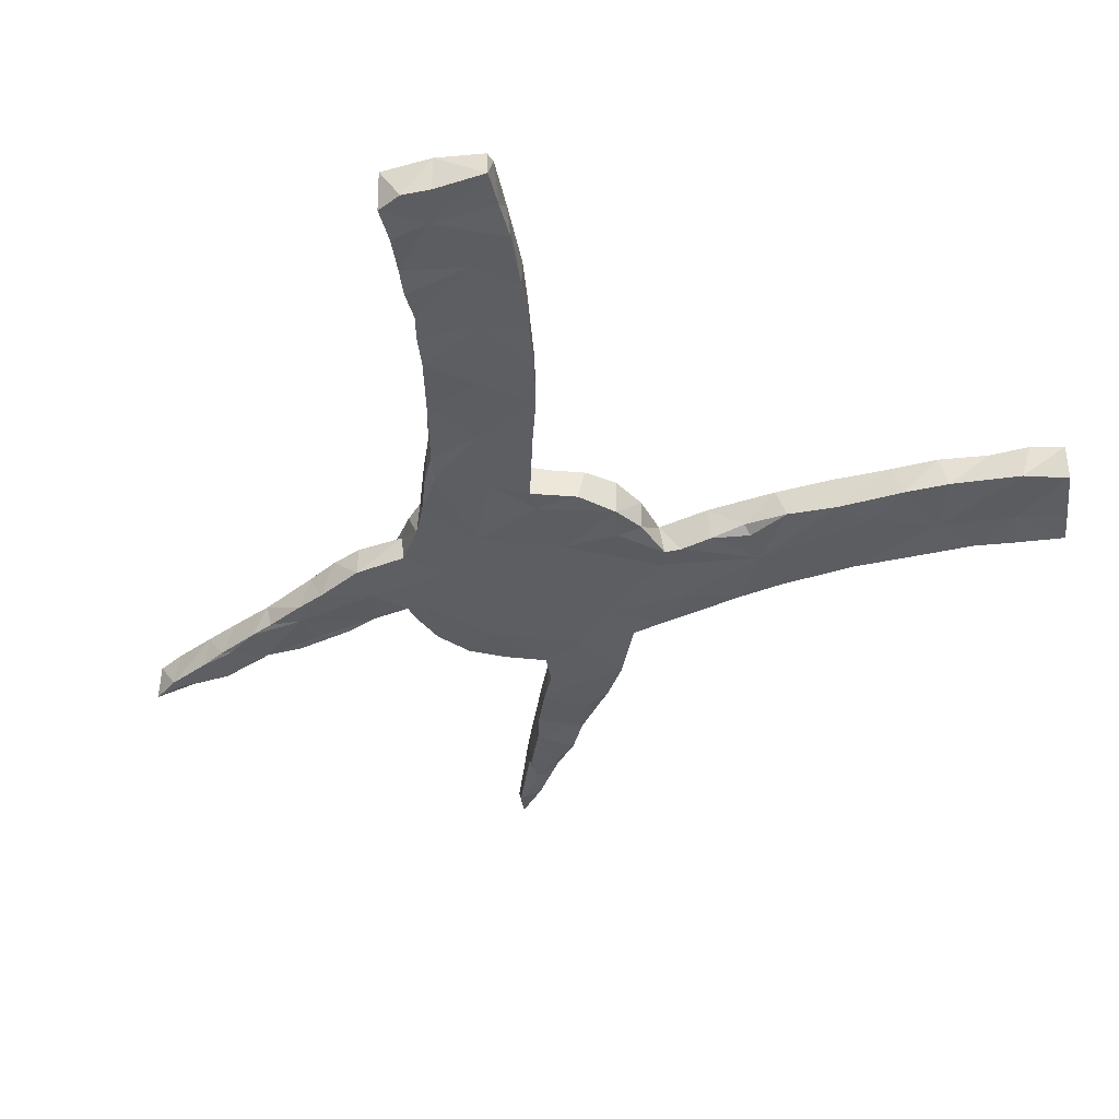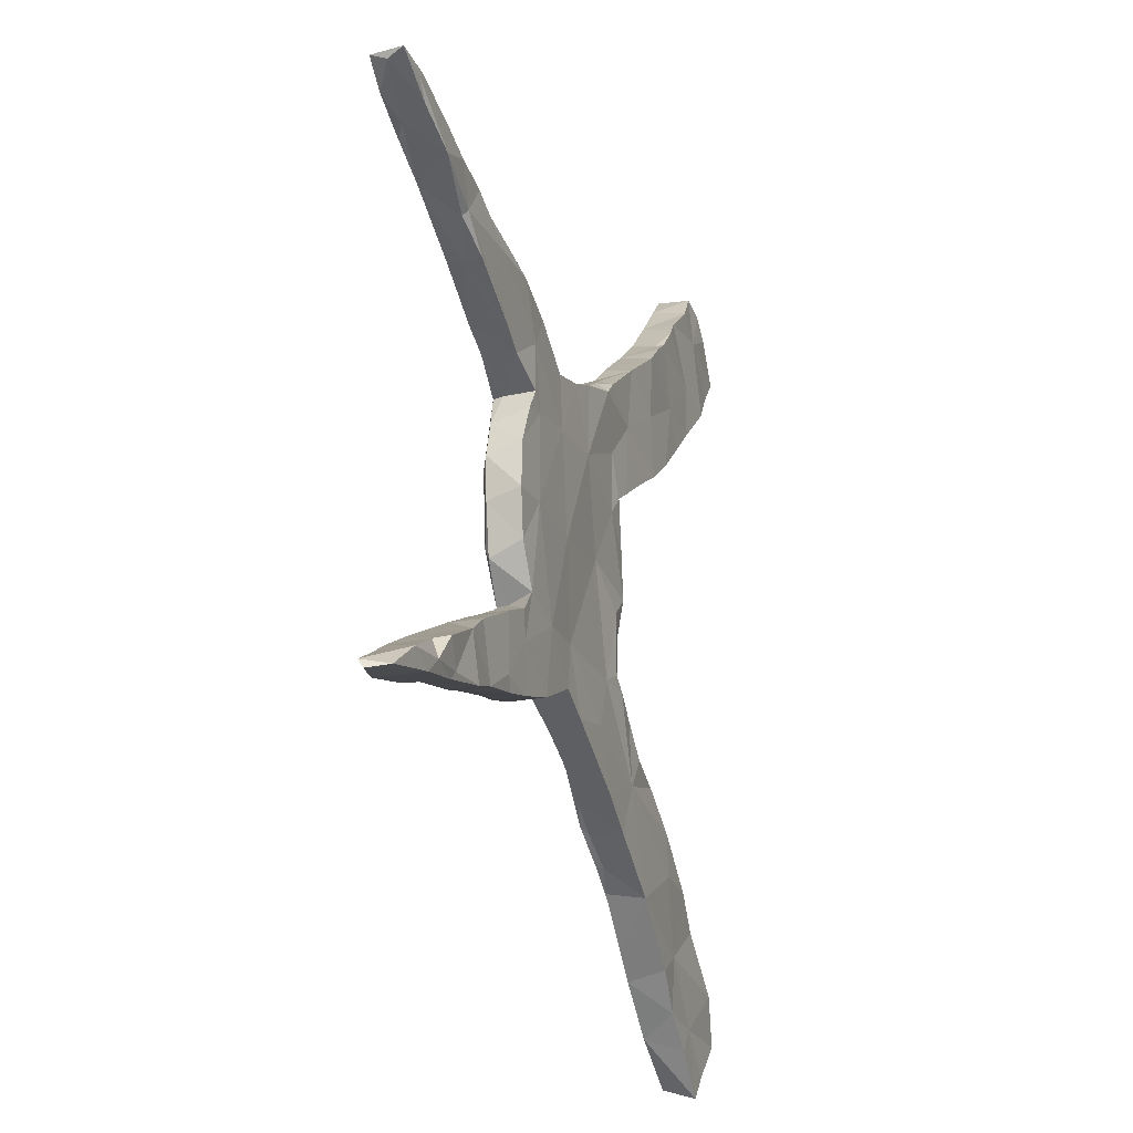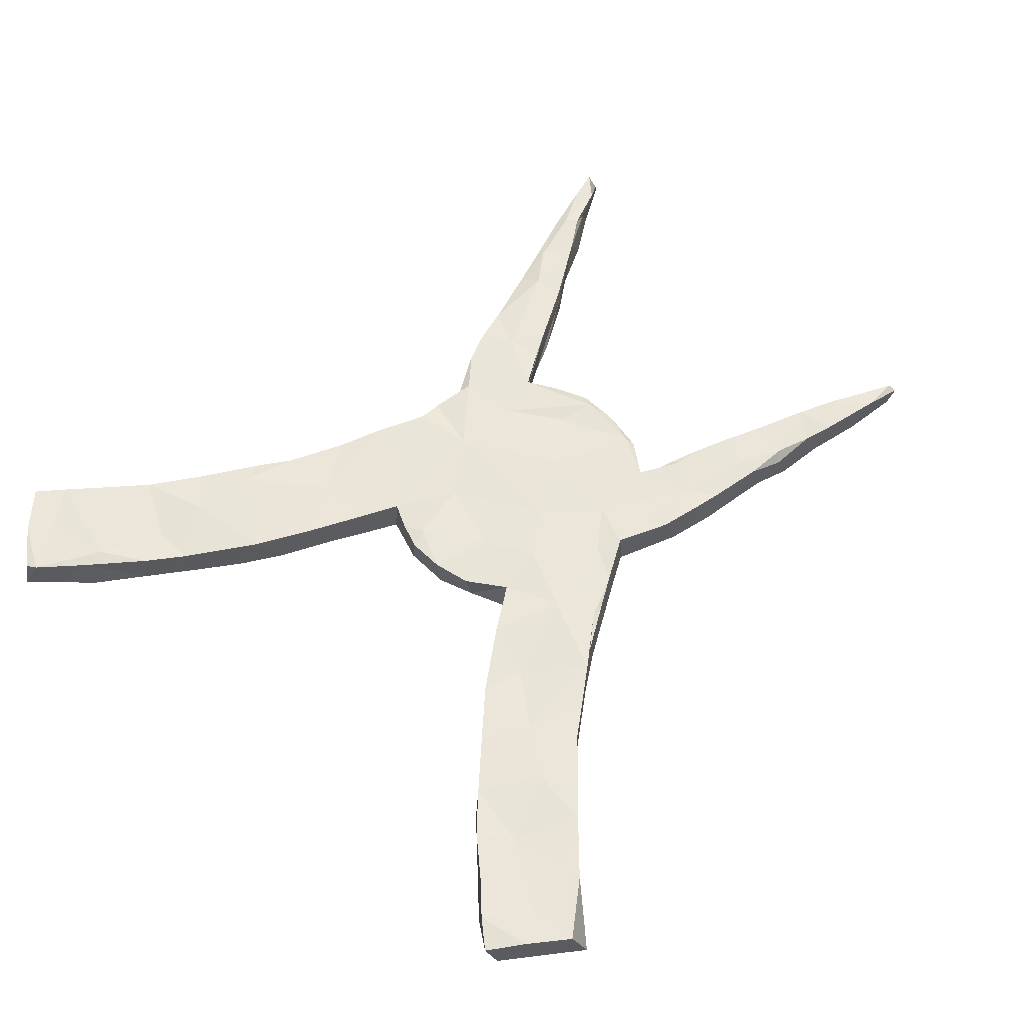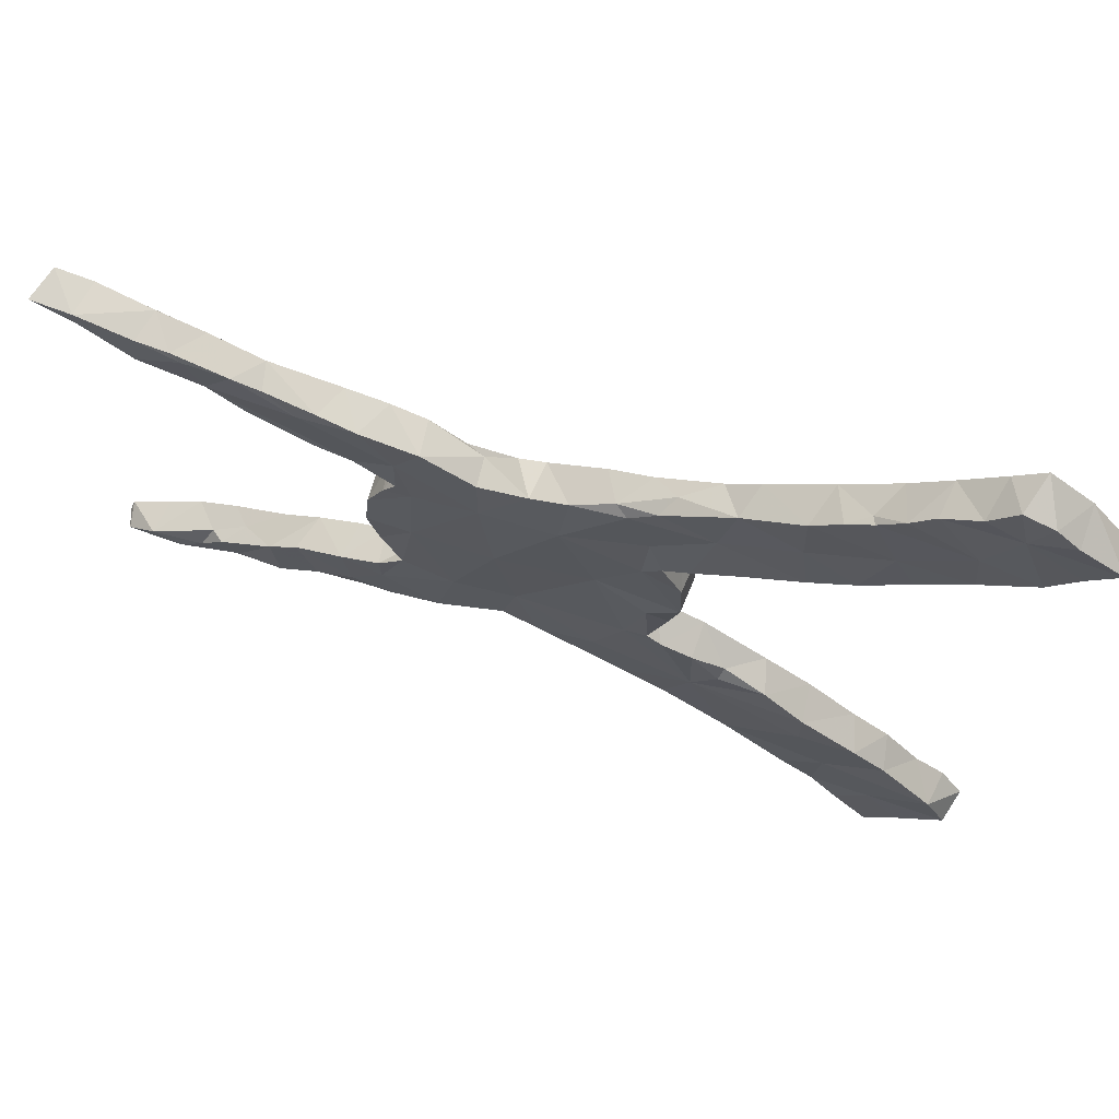
<metadata>
{"format":"obj","ext":"obj","renderer":"f3d","projection":"perspective","resolution":1024,"background":"white","views":[{"elev":-38.1,"azim":-121.8,"up":"+Z"},{"elev":-19.3,"azim":108.0,"up":"+Y"},{"elev":57.8,"azim":-46.8,"up":"+Z"},{"elev":68.7,"azim":-162.3,"up":"+Y"}]}
</metadata>
<code>
v 0.786 0.4068 0.004798
v 0.7966 0.4146 -0.02038
v 0.7881 -0.3595 0.02177
v 0.7922 -0.3724 0.01307
v 0.725 -0.3627 0.03099
v 0.7811 -0.3669 -0.01811
v 0.7213 0.375 -0.02036
v 0.726 -0.3316 0.02857
v 0.7795 0.42 0.03155
v 0.7475 0.3837 0.02934
v 0.7456 0.3982 -0.0226
v 0.7343 -0.3322 -0.02601
v 0.7263 0.406 0.03419
v 0.6997 0.3657 0.01905
v 0.66 0.375 0.03477
v 0.7358 0.4097 -0.02166
v 0.6742 -0.3075 0.03552
v 0.6919 -0.3511 -0.02669
v 0.6731 0.3572 0.033
v 0.6536 0.3858 -0.02255
v 0.6527 -0.3237 -0.02438
v 0.6164 0.3213 0.02865
v 0.6075 0.3737 -0.02009
v 0.6572 0.3373 -0.02717
v 0.6148 -0.283 -0.02642
v 0.6222 -0.3395 0.0335
v 0.6122 -0.2785 0.03495
v 0.5691 0.2943 -0.01434
v 0.6419 0.3862 0.02751
v 0.6357 -0.2916 -0.008981
v 0.5747 -0.3242 0.03019
v 0.5986 -0.3329 -0.0196
v 0.5721 0.365 0.02636
v 0.5836 -0.2684 0.003869
v 0.5919 0.3617 -0.02396
v 0.5345 -0.2495 -0.02327
v 0.5917 -0.3217 -0.02321
v 0.5212 -0.3196 -0.02749
v 0.526 -0.2403 0.03129
v 0.5154 0.2599 -0.02263
v 0.5657 0.3524 0.02976
v 0.5666 0.3022 -0.02227
v 0.5004 -0.3151 0.01902
v 0.4909 0.3424 0.0211
v 0.5098 0.2602 0.02723
v 0.516 -0.3049 0.03456
v 0.5255 0.3511 -0.02195
v 0.5042 0.3094 0.03213
v 0.4826 0.3364 -0.02042
v 0.49 -0.2231 -0.02071
v 0.4621 -0.3028 -0.02093
v 0.4478 -0.2672 0.03416
v 0.4698 -0.2158 0.03338
v 0.4727 0.2516 -0.02189
v 0.5116 0.2589 0.005691
v 0.4026 -0.1883 0.03329
v 0.4462 -0.2982 0.03196
v 0.4077 0.3185 -0.02365
v 0.3889 -0.2905 -0.02174
v 0.4127 -0.1889 -0.02652
v 0.4239 0.2114 -0.02316
v 0.4156 0.2125 0.03019
v 0.4375 0.3003 -0.02703
v 0.3587 -0.1704 0.02938
v 0.3611 -0.2813 0.02981
v 0.3708 0.1897 0.02932
v 0.3402 -0.2813 -0.0255
v 0.3547 0.242 0.03508
v 0.3521 -0.1661 -0.02735
v 0.359 0.04951 0.02533
v 0.3537 0.06923 -0.02382
v 0.3516 0.3031 -0.02644
v 0.4033 -0.2702 -0.02471
v 0.387 0.3103 0.02897
v 0.3577 -0.01452 0.02489
v 0.3447 -0.06755 -0.02205
v 0.3354 0.1049 0.02804
v 0.3605 0.0002829 -0.02476
v 0.3412 -0.08892 0.02654
v 0.3681 0.1873 -0.01993
v 0.3052 0.2265 -0.02555
v 0.3045 -0.2708 0.03399
v 0.3079 0.1538 0.01973
v 0.3489 0.03141 0.03216
v 0.3274 0.1242 -0.02449
v 0.3253 0.2944 0.03184
v 0.3011 -0.1423 0.01297
v 0.3134 -0.1312 -0.02449
v 0.3645 -0.1827 0.03248
v 0.3047 0.1522 0.0355
v 0.2625 -0.2611 -0.02797
v 0.3366 -0.07392 0.03345
v 0.3494 -0.2118 -0.02753
v 0.2989 -0.1432 0.03009
v 0.2669 0.2782 -0.02231
v 0.2732 0.274 0.03398
v 0.3067 0.1567 -0.02573
v 0.3264 -0.2337 0.03127
v 0.2349 -0.1543 -0.02585
v 0.2915 0.001502 -0.02713
v 0.2853 0.1327 -0.025
v 0.287 0.04841 0.02855
v 0.2207 0.2304 0.03449
v 0.2162 -0.2197 0.03237
v 0.2416 -0.2561 0.03496
v 0.1889 0.2293 -0.02187
v 0.1602 -0.22 -0.02424
v 0.1589 -0.2167 0.03457
v 0.2312 0.1342 0.03391
v 0.169 -0.009633 -0.02567
v 0.1405 -0.1495 -0.02112
v 0.1922 0.2331 0.02197
v 0.1885 0.1459 -0.02512
v 0.1152 0.2447 -0.0225
v 0.189 -0.1444 0.0288
v 0.2071 -0.01708 0.03539
v 0.1464 0.245 0.02864
v 0.1187 -0.1969 0.02946
v 0.1059 -0.248 -0.02449
v 0.107 -0.06745 0.03275
v 0.1207 0.1491 0.03512
v 0.03274 -0.2826 0.02572
v 0.1082 0.2442 0.03493
v 0.07294 0.1524 -0.02632
v 0.02368 0.0813 0.03107
v 0.05855 0.2655 -0.02336
v 0.08612 -0.2541 0.02804
v -0.02092 -0.2211 0.03589
v -0.002569 0.295 -0.01445
v 0.02123 0.01123 -0.02008
v 0.02756 -0.1152 0.03432
v 0.00717 -0.2863 0.02939
v 0.02025 0.2236 0.03429
v -0.02212 0.288 -0.02703
v -0.02757 -0.3192 -0.02455
v -0.01272 -0.03799 0.0318
v 0.02246 0.2849 0.03409
v -0.02421 0.2716 0.03316
v -0.04511 -0.3258 0.02814
v 0.01841 -0.233 -0.02579
v -0.05425 0.2037 -0.0226
v -0.0803 0.3324 0.003774
v -0.05591 -0.1308 0.03006
v -0.06192 -0.1368 -0.02552
v -0.08467 -0.1555 -0.02608
v -0.07071 0.1371 0.03374
v -0.04617 0.1078 -0.0244
v -0.04215 0.313 0.02962
v -0.05834 -0.04397 -0.02612
v -0.07527 0.1382 -0.02647
v -0.08979 0.09888 0.02965
v -0.02603 -0.154 -0.02144
v -0.07797 0.06192 0.03604
v -0.1332 -0.1785 0.03526
v -0.1042 0.0634 -0.02088
v -0.09684 -0.06728 0.02867
v -0.1062 -0.0101 -0.02256
v -0.09006 -0.07168 -0.01782
v -0.062 0.3161 -0.02221
v -0.07923 -0.3495 0.03599
v -0.1085 0.05276 0.03332
v -0.1285 0.2657 0.03046
v -0.1112 -0.007465 0.03564
v -0.09633 -0.36 0.02738
v -0.1345 -0.2832 -0.02561
v -0.09419 -0.3607 -0.02357
v -0.1486 -0.3964 0.02236
v -0.1428 0.2781 -0.02095
v -0.1439 -0.3945 0.03264
v -0.1134 0.1595 -0.02671
v -0.1325 0.1707 0.03238
v -0.1317 -0.1842 -0.02214
v -0.1338 0.3583 0.0293
v -0.1821 0.3951 0.02772
v -0.1876 0.2013 -0.0255
v -0.1749 -0.234 -0.02481
v -0.1806 -0.2178 -0.01173
v -0.1889 -0.4248 0.03173
v -0.1655 0.3816 -0.02066
v -0.2643 -0.4956 0.03344
v -0.167 -0.2682 0.02862
v -0.1985 -0.4327 -0.0252
v -0.2338 -0.2463 0.03289
v -0.2241 0.386 0.03462
v -0.2684 0.244 -0.02491
v -0.2559 0.3404 -0.024
v -0.2212 -0.4474 0.03308
v -0.2169 0.2163 0.03213
v -0.3061 0.27 0.02937
v -0.2484 -0.2564 -0.02007
v -0.2337 -0.3539 0.03391
v -0.2541 0.4383 -0.02787
v -0.2903 -0.433 0.03488
v -0.3591 -0.4888 -0.02115
v -0.3066 -0.3073 0.03489
v -0.2749 0.4547 0.03029
v -0.2957 -0.5198 -0.02563
v -0.2967 0.4716 -0.02625
v -0.3126 -0.3117 -0.02576
v -0.3057 -0.5325 0.03463
v -0.355 0.5105 0.03274
v -0.3125 -0.3768 -0.02768
v -0.3813 -0.6048 0.03276
v -0.3838 -0.3724 0.03184
v -0.3339 0.4954 -0.02556
v -0.3282 0.4916 -0.01278
v -0.3231 0.4007 0.03515
v -0.3483 -0.5742 -0.02131
v -0.4007 -0.3824 -0.02525
v -0.3333 0.2867 -0.0254
v -0.3835 -0.5774 0.03286
v -0.4022 0.3378 -0.02297
v -0.3703 0.5331 -0.02744
v -0.3939 -0.6233 -0.02487
v -0.4059 -0.4768 0.02811
v -0.3714 0.3996 -0.02363
v -0.4114 0.5639 0.03116
v -0.4115 0.4112 0.02842
v -0.4555 0.6026 -0.0274
v -0.4123 0.3468 0.02811
v -0.4037 0.561 -0.0221
v -0.4741 0.3941 -0.02221
v -0.4497 -0.6853 -0.02644
v -0.4421 -0.5835 -0.02032
v -0.4752 -0.5884 0.03133
v -0.4521 -0.4341 -0.02167
v -0.442 -0.4239 0.0334
v -0.4684 -0.6677 0.02972
v -0.5143 0.4622 0.03522
v -0.4676 0.4762 -0.02411
v -0.5351 -0.5174 -0.02674
v -0.4961 -0.6488 -0.0227
v -0.4977 -0.4868 0.03044
v -0.5292 -0.6171 0.03146
v -0.4936 0.6436 -0.02367
v -0.5114 0.6541 0.03335
v -0.511 0.5714 -0.0261
v -0.4699 0.3905 0.03143
v -0.5544 0.4676 0.03089
v -0.545 -0.5342 0.03584
v -0.5512 0.4579 -0.02685
v -0.5384 0.6314 -0.02641
v -0.4698 0.6185 0.03116
v -0.5369 0.5728 0.03097
v -0.574 0.6006 0.03536
v -0.5671 -0.5907 -0.02167
v -0.5929 0.5026 -0.02264
v -0.5721 0.5994 -0.02742
v -0.5813 -0.5765 0.02857
v -0.6171 0.5266 0.03127
v -0.6262 0.543 0.02918
v -0.6353 0.5458 -0.02181
f 158 156 157
f 157 156 163
f 80 83 97
f 61 55 80
f 24 14 22
f 7 14 24
f 13 9 16
f 44 58 74
f 96 95 112
f 114 126 123
f 123 126 137
f 175 188 185
f 129 159 142
f 173 179 174
f 189 220 212
f 196 174 192
f 110 113 100
f 71 100 101
f 158 149 144
f 101 100 113
f 85 71 101
f 97 85 101
f 83 85 97
f 157 149 158
f 124 110 130
f 113 110 124
f 80 97 81
f 54 61 80
f 63 80 81
f 54 80 63
f 61 40 55
f 54 40 61
f 40 28 55
f 42 40 54
f 42 28 40
f 24 22 28
f 24 28 42
f 24 42 35
f 11 7 24
f 11 24 20
f 7 1 14
f 2 1 7
f 2 7 11
f 16 2 11
f 9 2 16
f 59 57 65
f 81 97 101
f 81 101 113
f 72 63 81
f 42 54 63
f 47 42 63
f 35 42 47
f 20 35 23
f 20 24 35
f 16 11 20
f 16 20 29
f 130 149 157
f 58 63 72
f 58 49 63
f 44 49 58
f 49 47 63
f 47 49 44
f 33 23 47
f 23 35 47
f 155 157 161
f 147 157 155
f 130 157 147
f 124 130 147
f 81 113 106
f 95 81 106
f 95 72 81
f 150 147 155
f 151 150 155
f 146 150 151
f 114 113 124
f 106 113 114
f 106 114 112
f 95 106 112
f 147 150 141
f 150 146 170
f 141 150 170
f 141 124 147
f 114 124 126
f 170 171 175
f 126 124 134
f 168 170 175
f 141 170 168
f 134 124 141
f 129 126 134
f 137 126 129
f 134 141 168
f 129 134 159
f 168 175 185
f 159 134 168
f 179 159 168
f 185 189 210
f 186 185 210
f 168 185 186
f 179 168 186
f 142 159 179
f 173 142 179
f 210 189 212
f 186 210 216
f 216 210 212
f 192 186 216
f 179 186 192
f 174 179 192
f 222 212 220
f 212 222 216
f 198 192 216
f 205 198 216
f 192 198 196
f 196 198 206
f 216 222 230
f 205 216 230
f 198 205 206
f 213 205 230
f 206 205 213
f 222 239 241
f 230 241 237
f 237 241 247
f 221 213 230
f 241 239 247
f 239 250 247
f 221 230 237
f 217 221 219
f 252 247 250
f 237 247 252
f 219 221 237
f 243 217 219
f 243 219 235
f 248 237 252
f 245 248 252
f 242 235 237
f 235 219 237
f 242 237 248
f 245 242 248
f 236 235 242
f 131 136 143
f 128 131 143
f 143 144 145
f 143 145 154
f 154 177 183
f 181 154 183
f 183 190 195
f 75 70 84
f 70 75 78
f 92 84 102
f 143 154 128
f 128 154 181
f 183 195 191
f 195 199 204
f 92 102 116
f 115 92 116
f 115 116 120
f 118 115 120
f 118 120 128
f 128 120 131
f 181 183 191
f 191 195 204
f 193 191 204
f 227 204 209
f 227 209 226
f 227 226 233
f 75 84 92
f 79 75 92
f 76 75 79
f 127 118 128
f 215 193 204
f 215 204 227
f 215 227 233
f 215 233 225
f 225 233 240
f 240 233 231
f 79 92 94
f 88 79 87
f 87 79 94
f 94 92 115
f 108 104 115
f 108 115 118
f 127 128 132
f 160 128 181
f 160 181 191
f 187 191 193
f 234 240 249
f 89 87 94
f 89 64 87
f 98 94 115
f 104 98 115
f 107 108 119
f 108 127 119
f 119 127 122
f 122 127 132
f 139 122 132
f 135 122 139
f 160 132 128
f 164 139 160
f 166 139 164
f 169 160 191
f 164 160 169
f 167 164 169
f 166 164 167
f 169 191 187
f 178 169 187
f 167 169 178
f 200 193 215
f 211 215 225
f 234 225 240
f 98 89 94
f 105 98 104
f 105 104 108
f 180 178 187
f 182 178 180
f 180 187 193
f 200 180 193
f 197 180 200
f 211 200 215
f 203 200 211
f 89 56 64
f 82 98 105
f 208 200 203
f 208 203 214
f 228 211 225
f 228 225 234
f 56 53 60
f 53 56 89
f 52 89 98
f 82 65 98
f 91 82 105
f 203 211 228
f 223 214 203
f 223 203 228
f 39 53 52
f 52 53 89
f 65 52 98
f 59 65 67
f 39 36 53
f 65 57 52
f 39 34 36
f 27 34 39
f 46 39 52
f 57 46 52
f 160 139 132
f 27 30 34
f 27 39 46
f 43 46 57
f 43 57 51
f 17 30 27
f 31 46 43
f 31 27 46
f 31 26 27
f 17 27 26
f 26 31 32
f 5 17 26
f 18 5 26
f 5 3 8
f 5 8 17
f 4 3 5
f 127 108 118
f 131 120 136
f 161 157 163
f 245 252 251
f 251 252 250
f 250 245 251
f 250 244 245
f 217 243 229
f 244 229 243
f 229 244 250
f 239 229 250
f 217 213 221
f 201 206 213
f 217 201 213
f 201 217 229
f 238 229 239
f 222 238 239
f 201 229 218
f 218 229 238
f 196 201 207
f 201 196 206
f 207 201 218
f 220 238 222
f 207 184 196
f 220 207 218
f 220 218 238
f 174 196 184
f 184 207 189
f 220 189 207
f 173 174 184
f 173 184 162
f 162 184 189
f 148 142 173
f 148 173 162
f 188 162 189
f 185 188 189
f 148 129 142
f 137 129 148
f 137 148 138
f 138 148 162
f 188 171 162
f 133 137 138
f 133 138 162
f 146 133 162
f 171 146 162
f 171 188 175
f 123 137 133
f 117 114 123
f 121 123 133
f 121 133 146
f 170 146 171
f 112 114 117
f 121 117 123
f 125 121 146
f 151 125 146
f 153 151 161
f 74 58 72
f 86 74 72
f 86 95 96
f 86 72 95
f 68 86 96
f 103 96 112
f 103 112 117
f 121 103 117
f 153 125 151
f 161 151 155
f 33 47 44
f 33 44 41
f 41 44 48
f 48 44 74
f 68 74 86
f 68 96 103
f 136 125 153
f 13 16 29
f 15 13 29
f 29 20 23
f 15 29 41
f 29 33 41
f 29 23 33
f 48 74 68
f 62 48 68
f 66 62 68
f 109 68 103
f 109 103 121
f 153 161 163
f 163 136 153
f 45 62 55
f 1 9 10
f 10 9 13
f 1 10 14
f 10 13 15
f 19 10 15
f 14 10 19
f 14 19 22
f 19 15 41
f 22 19 41
f 48 22 41
f 28 22 55
f 55 22 45
f 45 48 62
f 55 62 80
f 62 66 83
f 90 66 68
f 83 66 90
f 90 68 109
f 120 116 121
f 120 121 125
f 120 125 136
f 136 163 156
f 77 83 90
f 84 90 109
f 77 85 83
f 84 109 102
f 102 109 116
f 116 109 121
f 158 143 156
f 144 143 158
f 77 71 85
f 70 77 84
f 110 111 130
f 130 152 149
f 8 12 17
f 32 31 43
f 53 36 50
f 232 228 234
f 107 105 108
f 182 167 178
f 183 177 190
f 154 145 172
f 70 71 77
f 243 236 244
f 244 236 245
f 236 242 245
f 243 235 236
f 230 222 241
f 12 6 18
f 4 5 18
f 6 4 18
f 143 136 156
f 12 3 6
f 8 3 12
f 18 26 32
f 12 18 21
f 12 30 17
f 37 32 38
f 21 32 37
f 18 32 21
f 25 21 37
f 30 21 25
f 30 12 21
f 3 4 6
f 38 32 43
f 51 38 43
f 36 38 51
f 36 37 38
f 36 25 37
f 34 25 36
f 34 30 25
f 59 51 57
f 73 51 59
f 50 36 51
f 50 51 73
f 65 82 67
f 59 67 73
f 60 73 93
f 60 50 73
f 50 60 53
f 232 223 228
f 91 67 82
f 93 73 67
f 93 67 91
f 214 223 224
f 224 223 232
f 208 214 224
f 197 200 208
f 56 60 64
f 69 60 93
f 64 60 69
f 246 232 234
f 224 232 246
f 208 224 194
f 197 208 194
f 182 180 197
f 182 197 194
f 107 91 105
f 91 107 99
f 93 91 99
f 88 93 99
f 69 93 88
f 64 69 87
f 246 234 249
f 224 246 231
f 202 182 194
f 166 167 182
f 135 139 166
f 119 122 135
f 107 119 111
f 99 107 111
f 87 69 88
f 231 246 249
f 240 231 249
f 194 224 231
f 166 182 165
f 135 166 165
f 119 135 140
f 111 119 140
f 100 88 99
f 76 88 100
f 76 79 88
f 202 194 209
f 165 182 202
f 140 135 165
f 100 99 110
f 78 75 76
f 226 231 233
f 226 194 231
f 226 209 194
f 199 165 202
f 140 165 152
f 111 140 152
f 110 99 111
f 100 78 76
f 204 199 209
f 199 202 209
f 195 190 199
f 190 165 199
f 176 165 190
f 172 165 176
f 145 152 165
f 172 145 165
f 130 111 152
f 71 78 100
f 78 71 70
f 177 176 190
f 177 172 176
f 144 152 145
f 22 48 45
f 80 62 83
f 77 90 84
f 149 152 144
f 154 172 177
f 9 1 2

</code>
